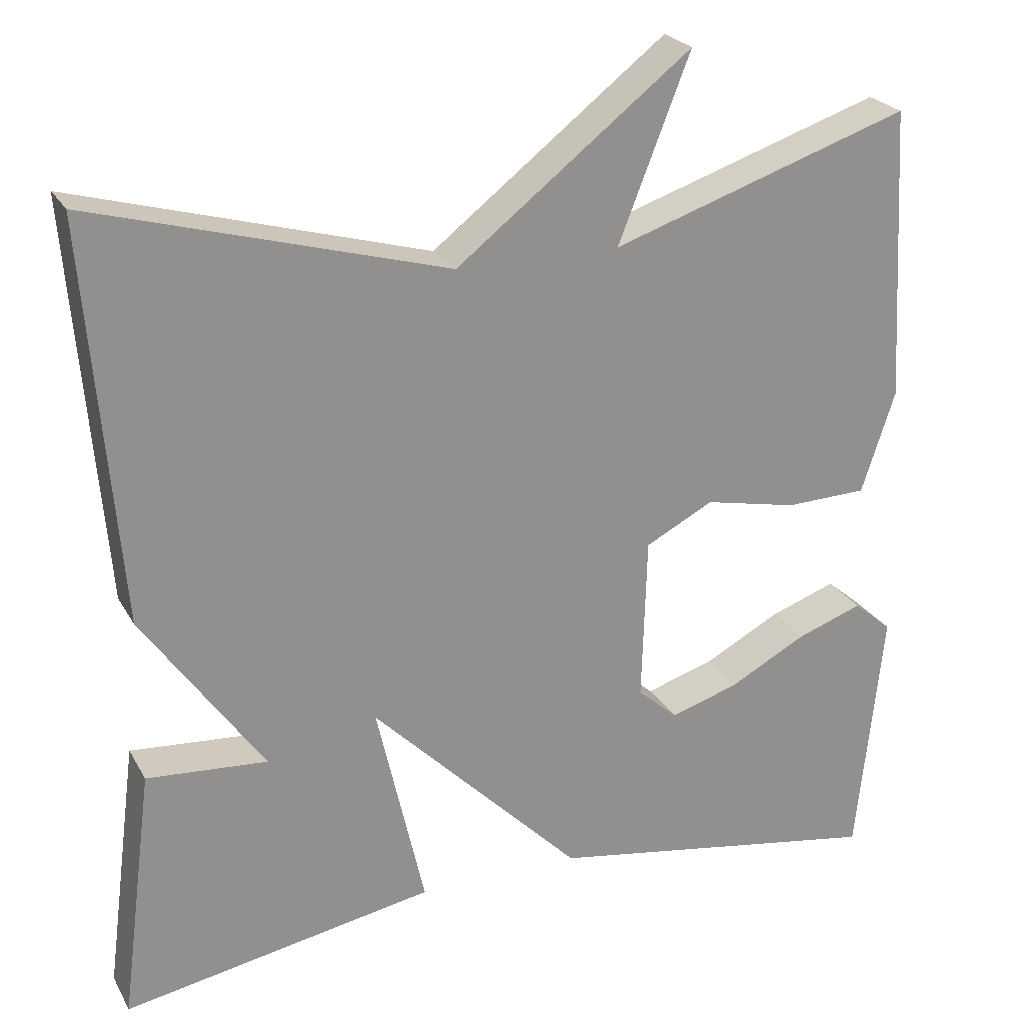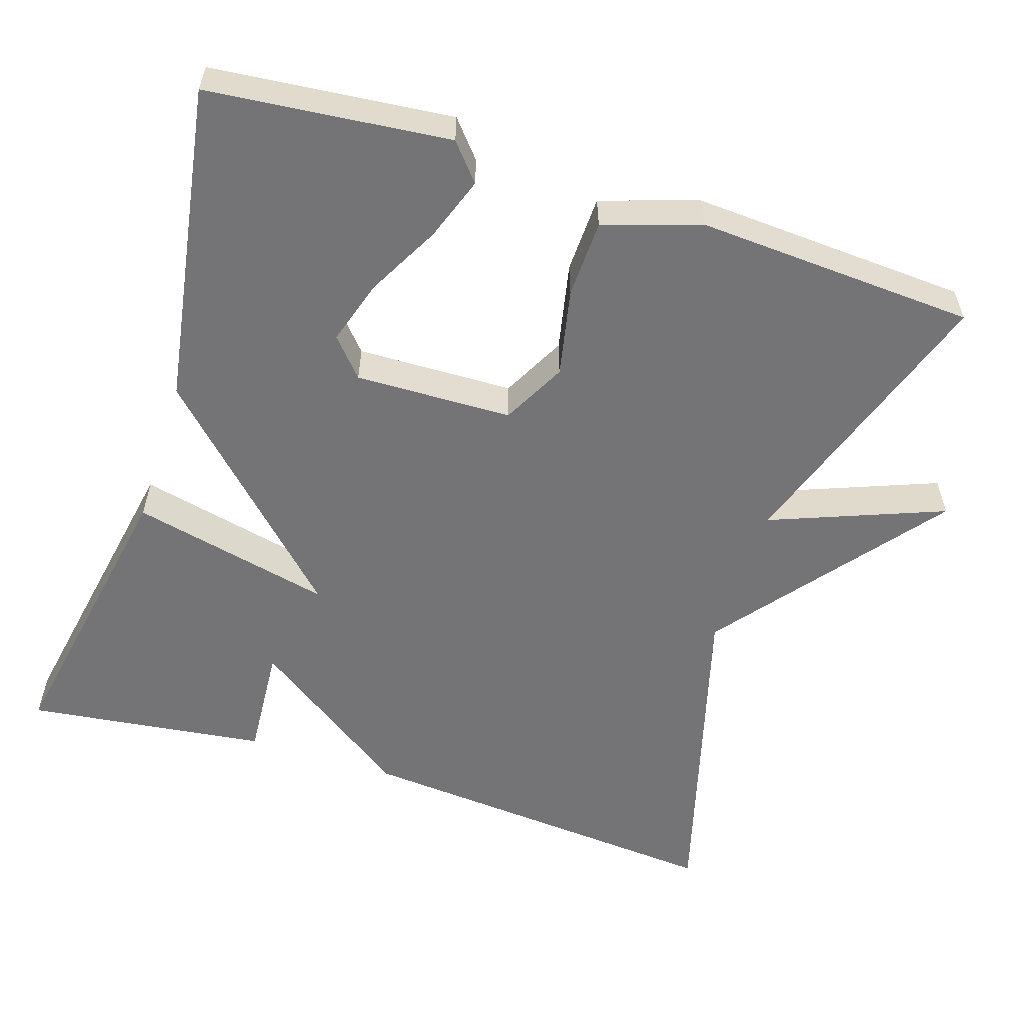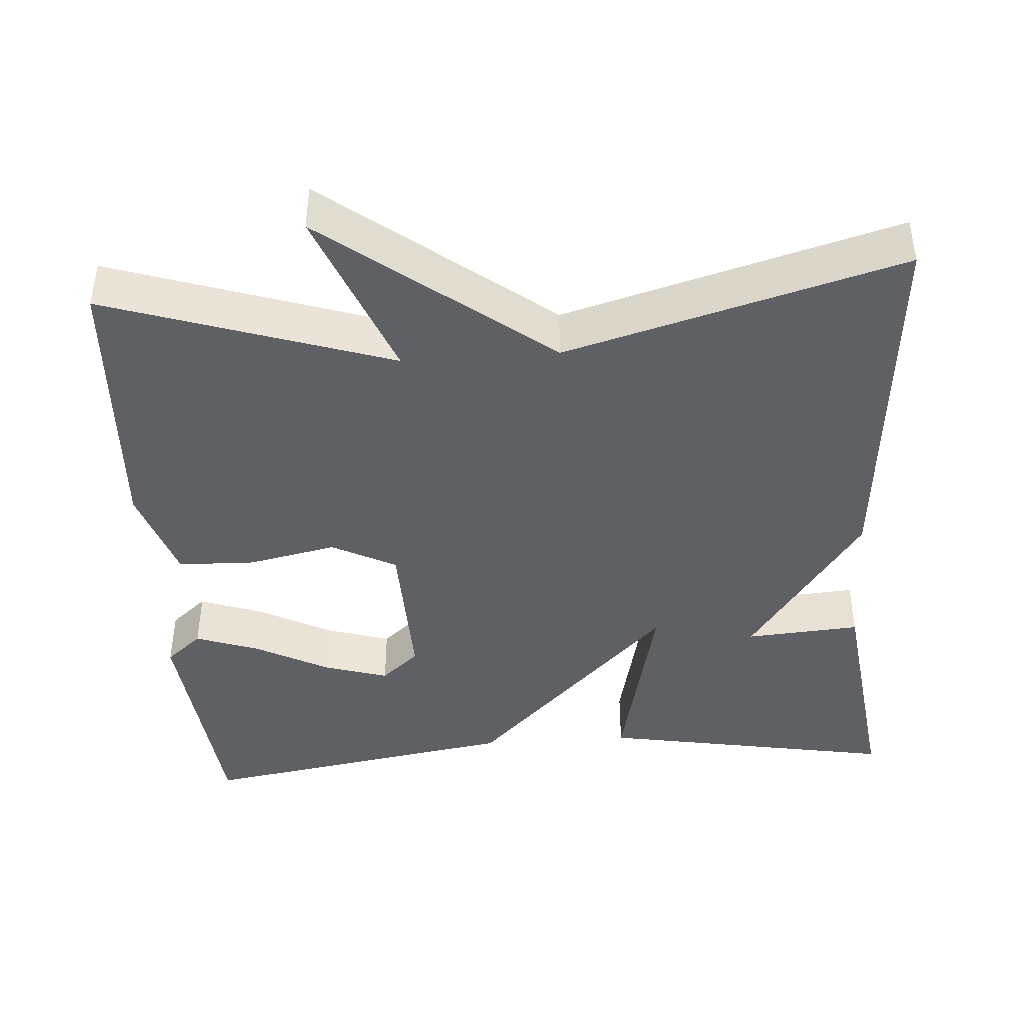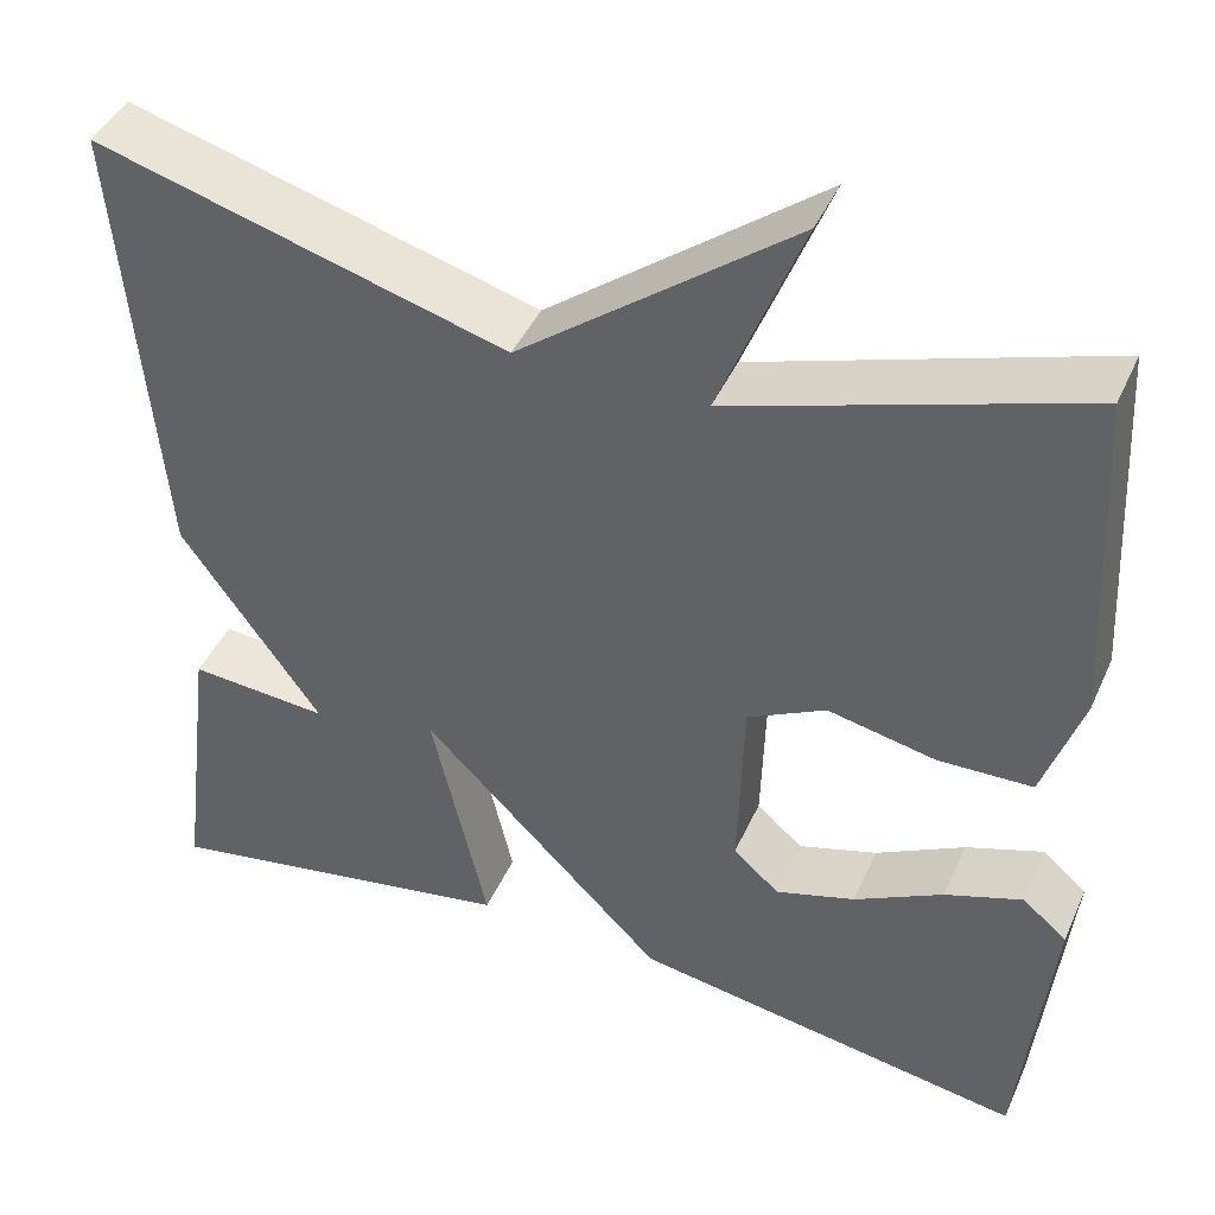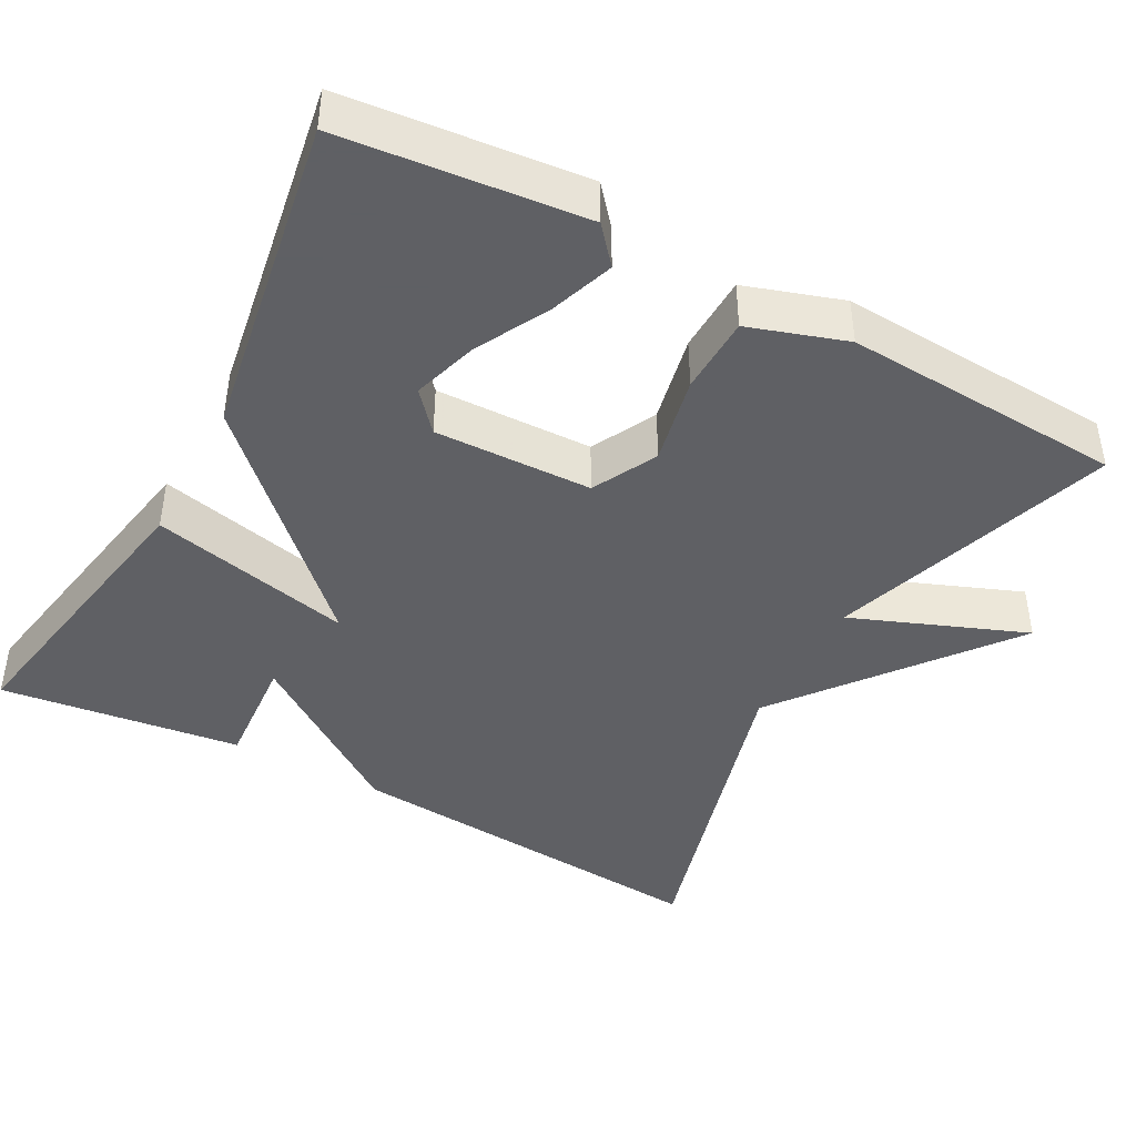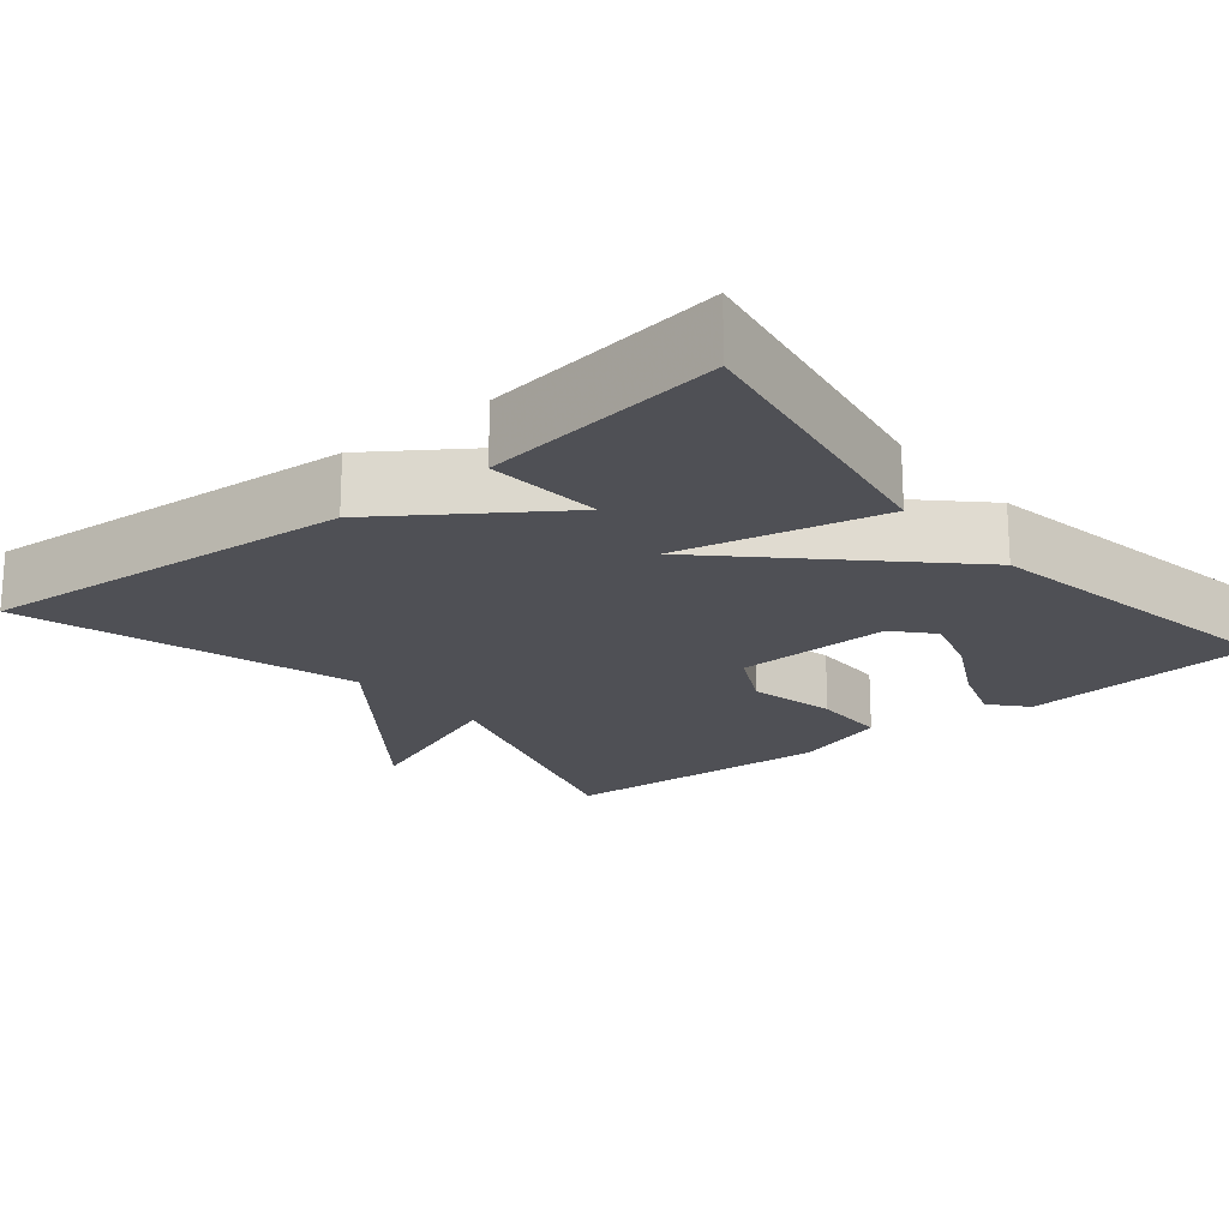
<metadata>
{"format":"obj","ext":"obj","renderer":"f3d","projection":"perspective","resolution":1024,"background":"white","views":[{"elev":24.2,"azim":157.0,"up":"+Z"},{"elev":-56.3,"azim":-108.0,"up":"+Y"},{"elev":-42.5,"azim":4.0,"up":"+Y"},{"elev":43.5,"azim":-157.0,"up":"+Z"},{"elev":-43.2,"azim":-118.4,"up":"+Y"},{"elev":-19.3,"azim":129.7,"up":"+Y"}]}
</metadata>
<code>
v -0.5 0.07 -0.5
v -0.532 0.07 -0.189
v -0.485 0.07 -0.149
v -0.403 0.07 -0.178
v -0.309 0.07 -0.228
v -0.225 0.07 -0.254
v -0.176 0.07 -0.211
v -0.182 0.07 -0.008
v -0.265 0.07 0.035
v -0.379 0.07 0.011
v -0.479 0.07 0.014
v -0.52 0.07 0.139
v -0.5 0.07 0.5
v -0.133 0.07 0.378
v -0.221 0.07 0.602
v 0.067 0.07 0.378
v 0.5 0.07 0.5
v 0.46 0.07 0.011
v 0.312 0.07 -0.2
v 0.46 0.07 -0.189
v 0.5 0.07 -0.5
v 0.117 0.07 -0.431
v 0.176 0.07 -0.17
v -0.083 0.07 -0.431
v -0.5 0 -0.5
v -0.532 0 -0.189
v -0.485 0 -0.149
v -0.403 0 -0.178
v -0.309 0 -0.228
v -0.225 0 -0.254
v -0.176 0 -0.211
v -0.182 0 -0.008
v -0.265 0 0.035
v -0.379 0 0.011
v -0.479 0 0.014
v -0.52 0 0.139
v -0.5 0 0.5
v -0.133 0 0.378
v -0.221 0 0.602
v 0.067 0 0.378
v 0.5 0 0.5
v 0.46 0 0.011
v 0.312 0 -0.2
v 0.46 0 -0.189
v 0.5 0 -0.5
v 0.117 0 -0.431
v 0.176 0 -0.17
v -0.083 0 -0.431
f 23 24 1
f 21 22 23
f 19 20 21
f 19 21 23
f 18 19 23
f 17 18 23
f 16 17 23
f 14 15 16 23
f 12 13 14
f 11 12 14
f 10 11 14
f 9 10 14
f 8 9 14 23
f 7 8 23
f 6 7 23 1
f 3 4 5
f 2 3 5
f 1 2 5
f 1 5 6
f 25 48 47
f 47 46 45
f 45 44 43
f 47 45 43
f 47 43 42
f 47 42 41
f 47 41 40
f 47 40 39 38
f 38 37 36
f 38 36 35
f 38 35 34
f 38 34 33
f 47 38 33 32
f 47 32 31
f 25 47 31 30
f 29 28 27
f 29 27 26
f 29 26 25
f 30 29 25
f 1 25 26 2
f 2 26 27 3
f 3 27 28 4
f 4 28 29 5
f 5 29 30 6
f 6 30 31 7
f 7 31 32 8
f 8 32 33 9
f 9 33 34 10
f 10 34 35 11
f 11 35 36 12
f 12 36 37 13
f 13 37 38 14
f 14 38 39 15
f 15 39 40 16
f 16 40 41 17
f 17 41 42 18
f 18 42 43 19
f 19 43 44 20
f 20 44 45 21
f 21 45 46 22
f 22 46 47 23
f 23 47 48 24
f 24 48 25 1

</code>
